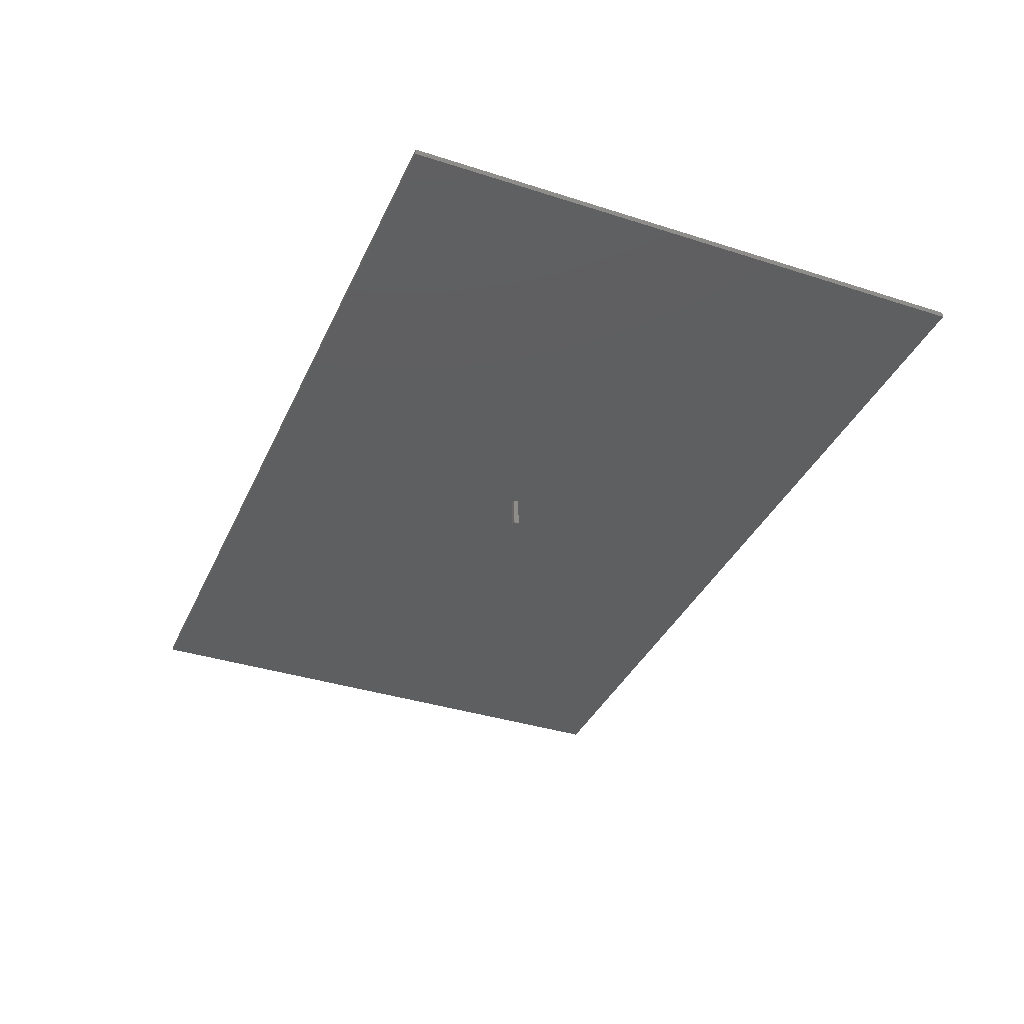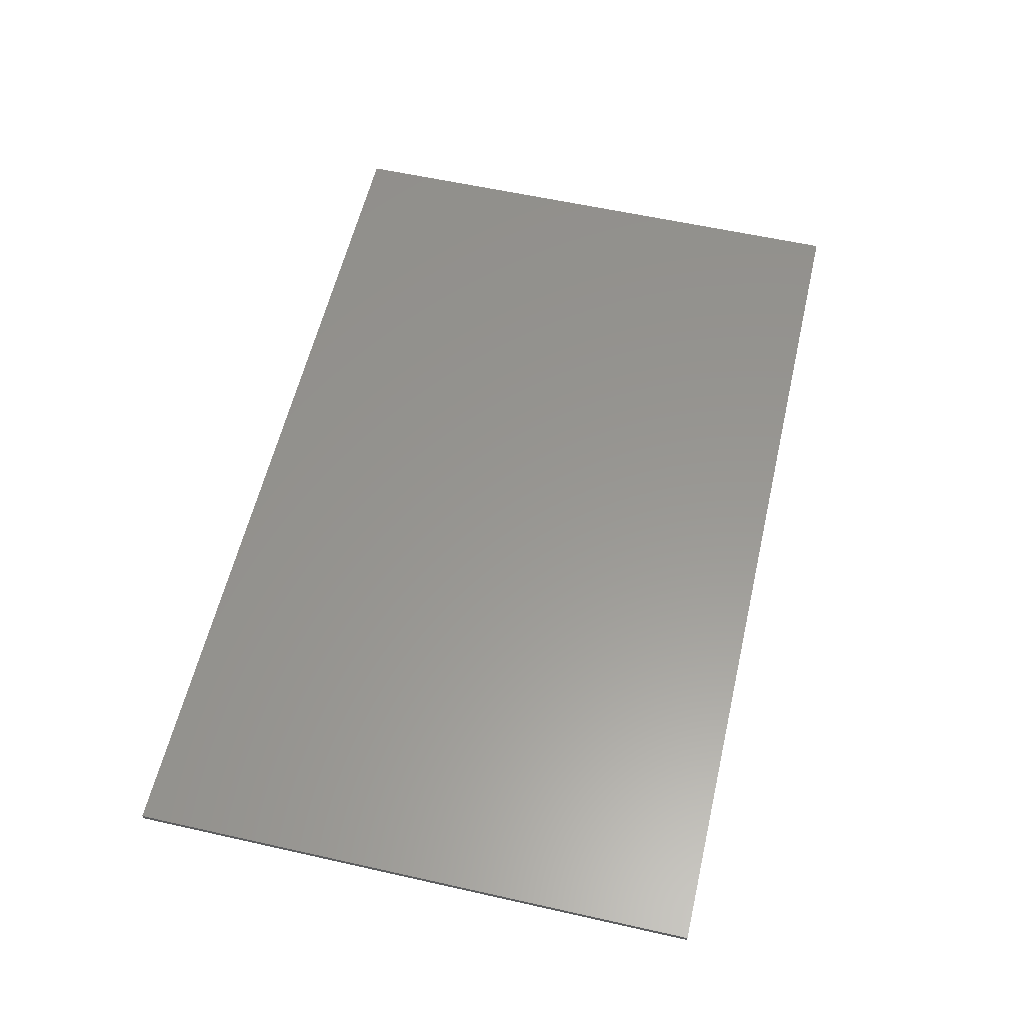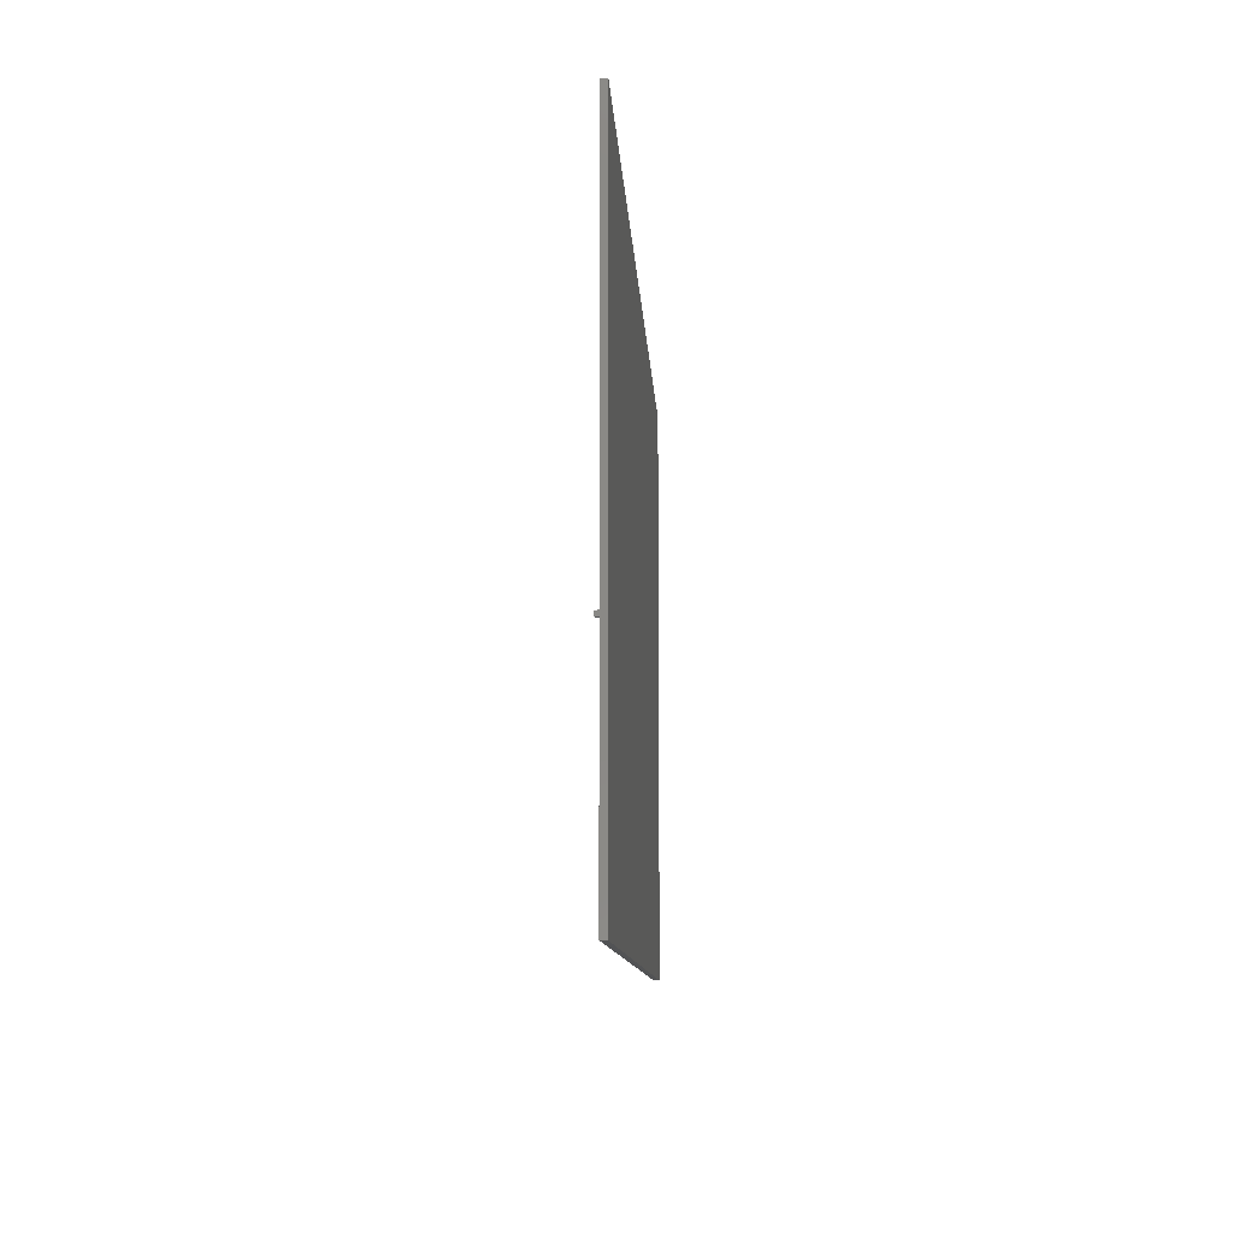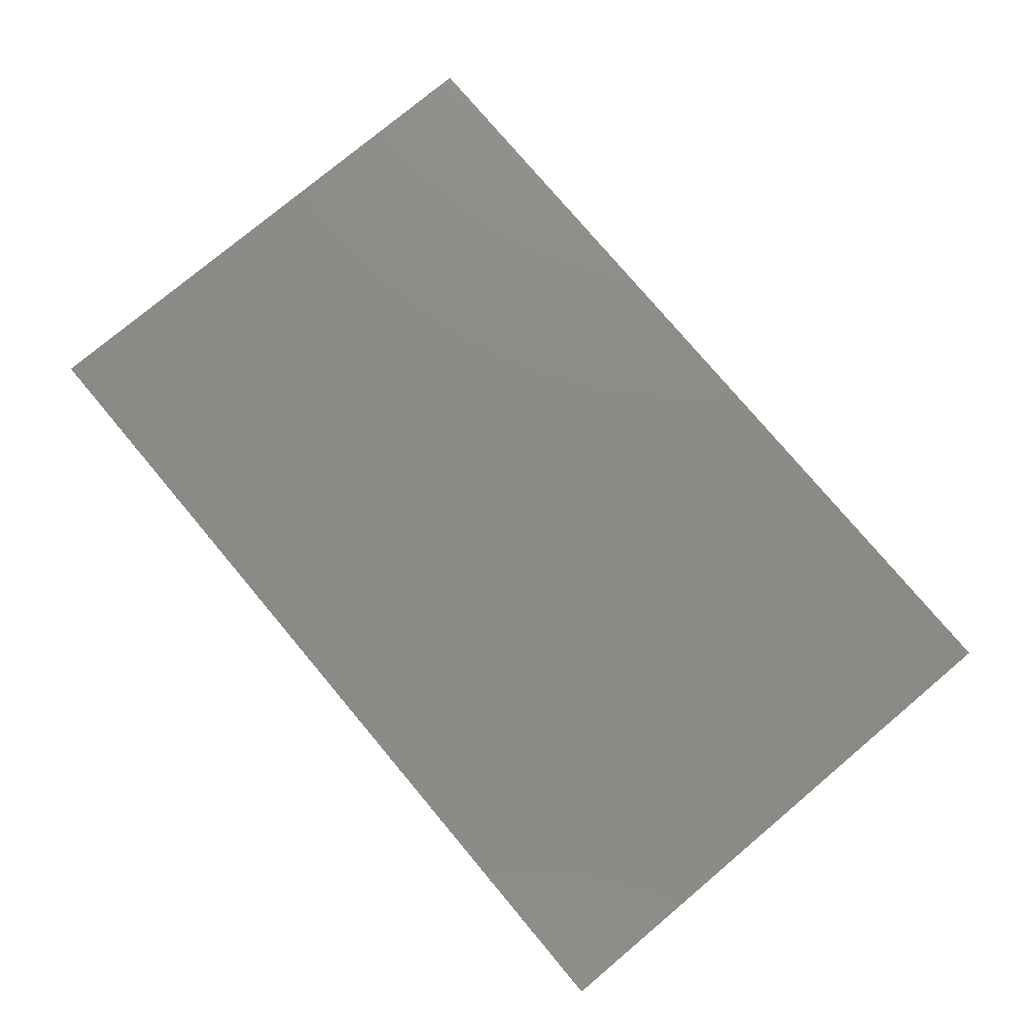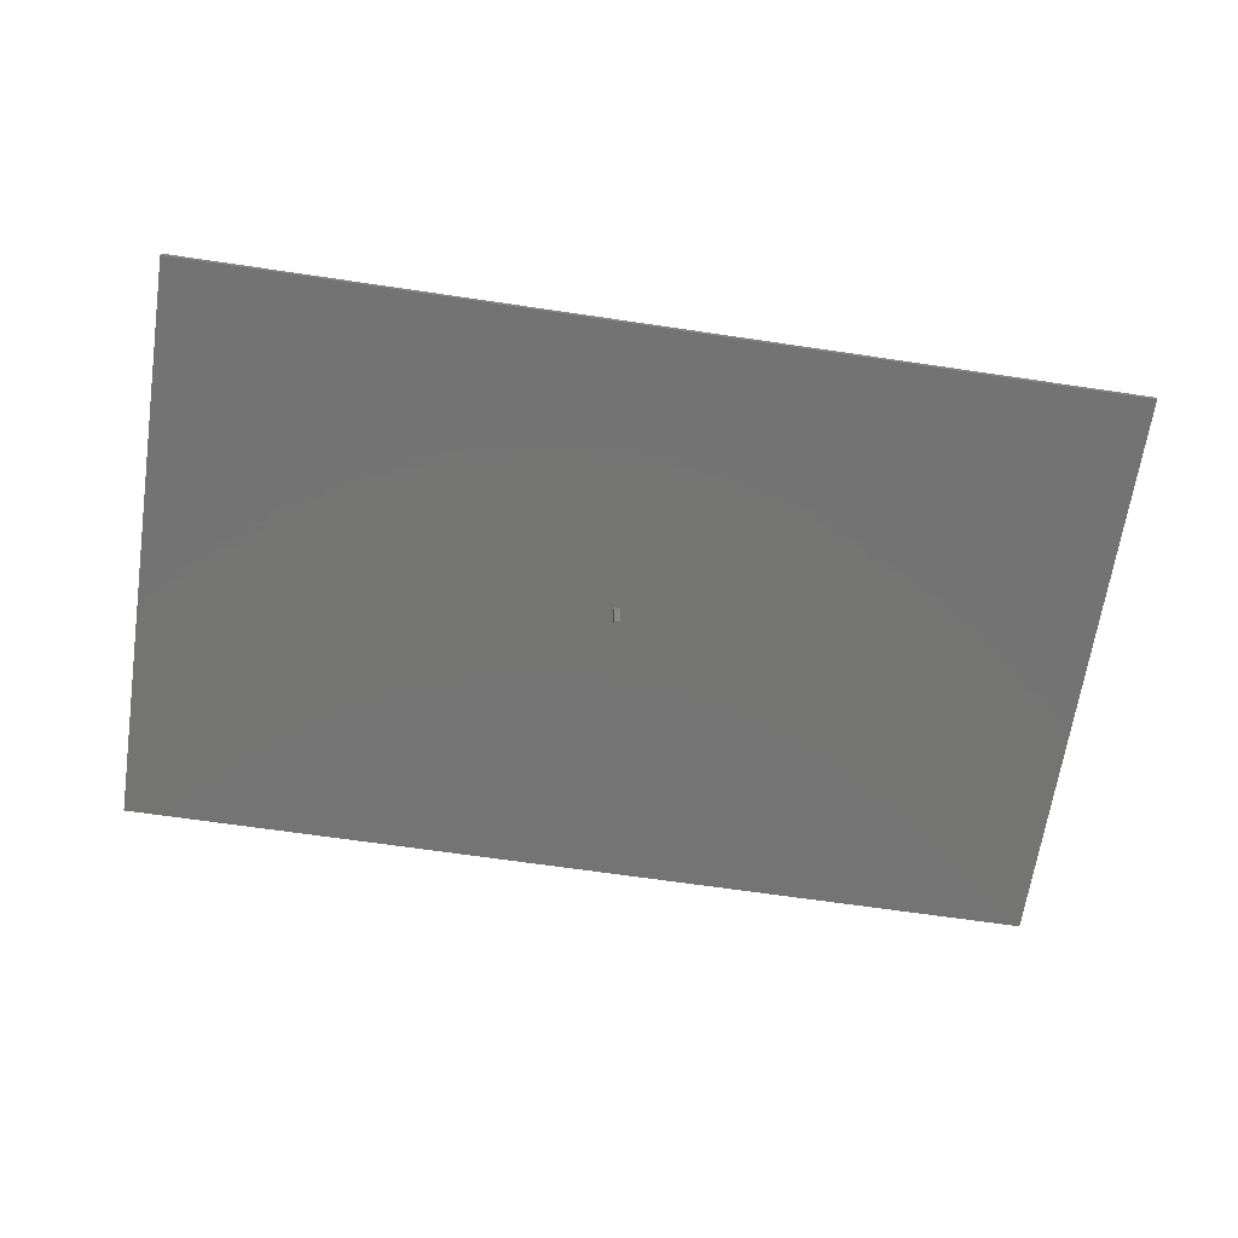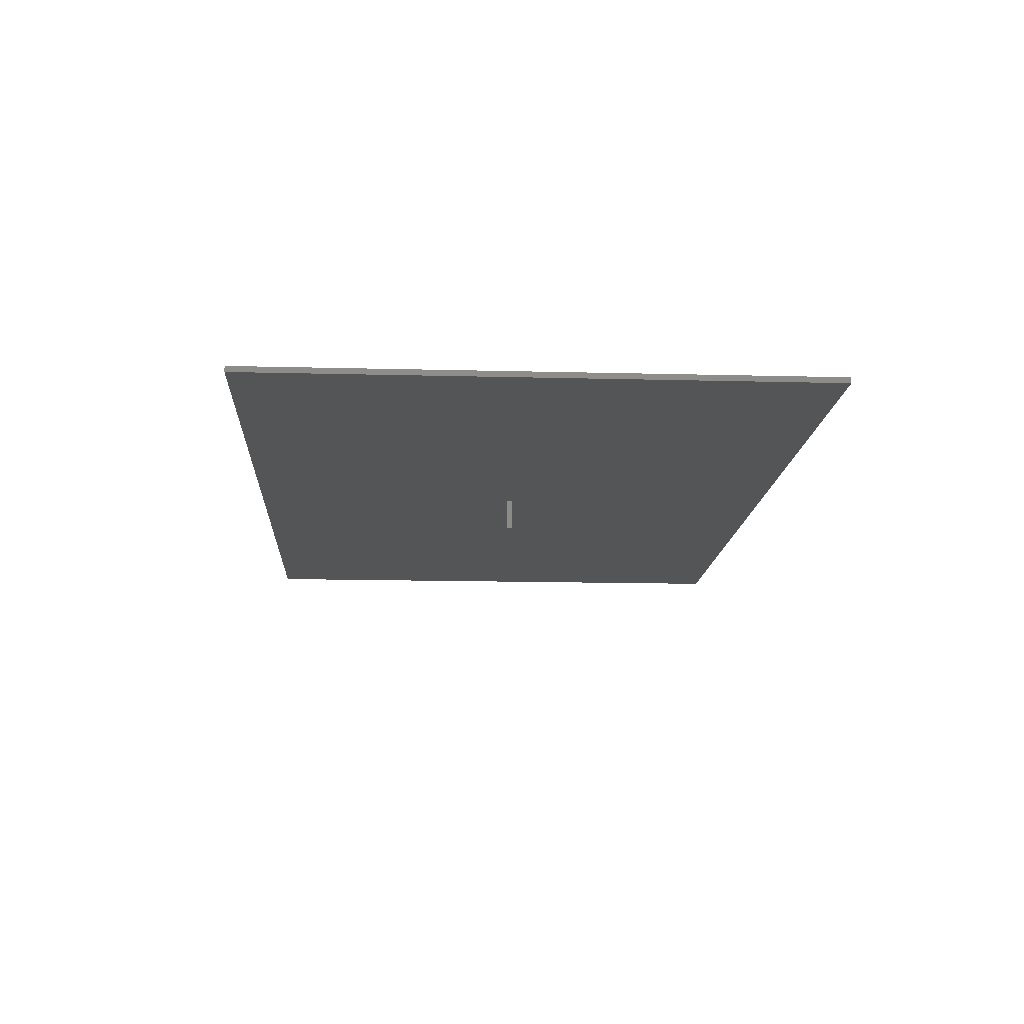
<metadata>
{"format":"stl","ext":"stl","renderer":"f3d","projection":"perspective","resolution":1024,"background":"white","views":[{"elev":-37.0,"azim":67.5,"up":"+Z"},{"elev":58.3,"azim":103.1,"up":"+Z"},{"elev":-9.8,"azim":-87.0,"up":"+Y"},{"elev":77.1,"azim":50.0,"up":"+Z"},{"elev":-66.0,"azim":171.5,"up":"+Z"},{"elev":-13.9,"azim":-93.3,"up":"+Z"}]}
</metadata>
<code>
# stl→obj: 16 verts, 28 faces
v -40 -25 -0.25
v -40 25 0.25
v -40 25 -0.25
v -40 -25 0.25
v 40 -25 0.25
v 40 25 0.25
v 40 25 -0.25
v 40 -25 -0.25
v 0.5 0 -0.25
v 0 0 -0.25
v 0 0.5 -0.25
v 0.5 0.5 -0.25
v 0 0 -3
v 0 0.5 -3
v 0.5 0.5 -3
v 0.5 0 -3
f 1 2 3
f 2 1 4
f 2 5 6
f 5 2 4
f 5 7 6
f 7 5 8
f 7 2 6
f 2 7 3
f 8 9 7
f 8 10 9
f 10 1 11
f 1 10 8
f 12 7 9
f 11 7 12
f 11 3 7
f 3 11 1
f 1 5 4
f 5 1 8
f 13 11 14
f 11 13 10
f 9 15 12
f 15 9 16
f 13 15 16
f 15 13 14
f 13 9 10
f 9 13 16
f 15 11 12
f 11 15 14

</code>
